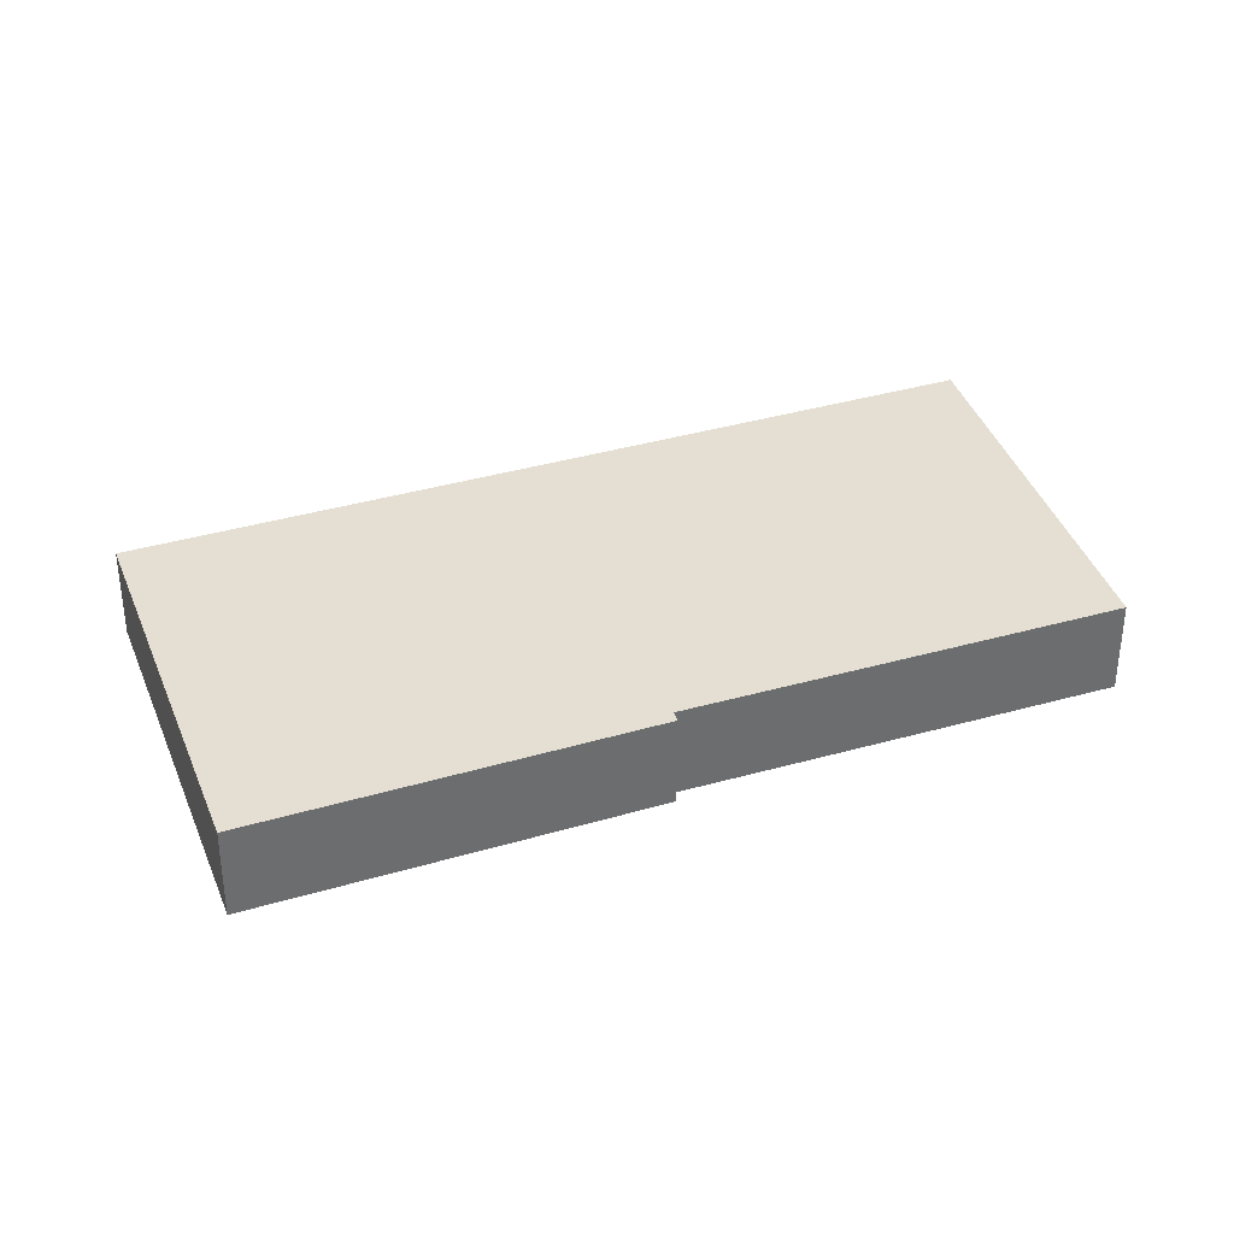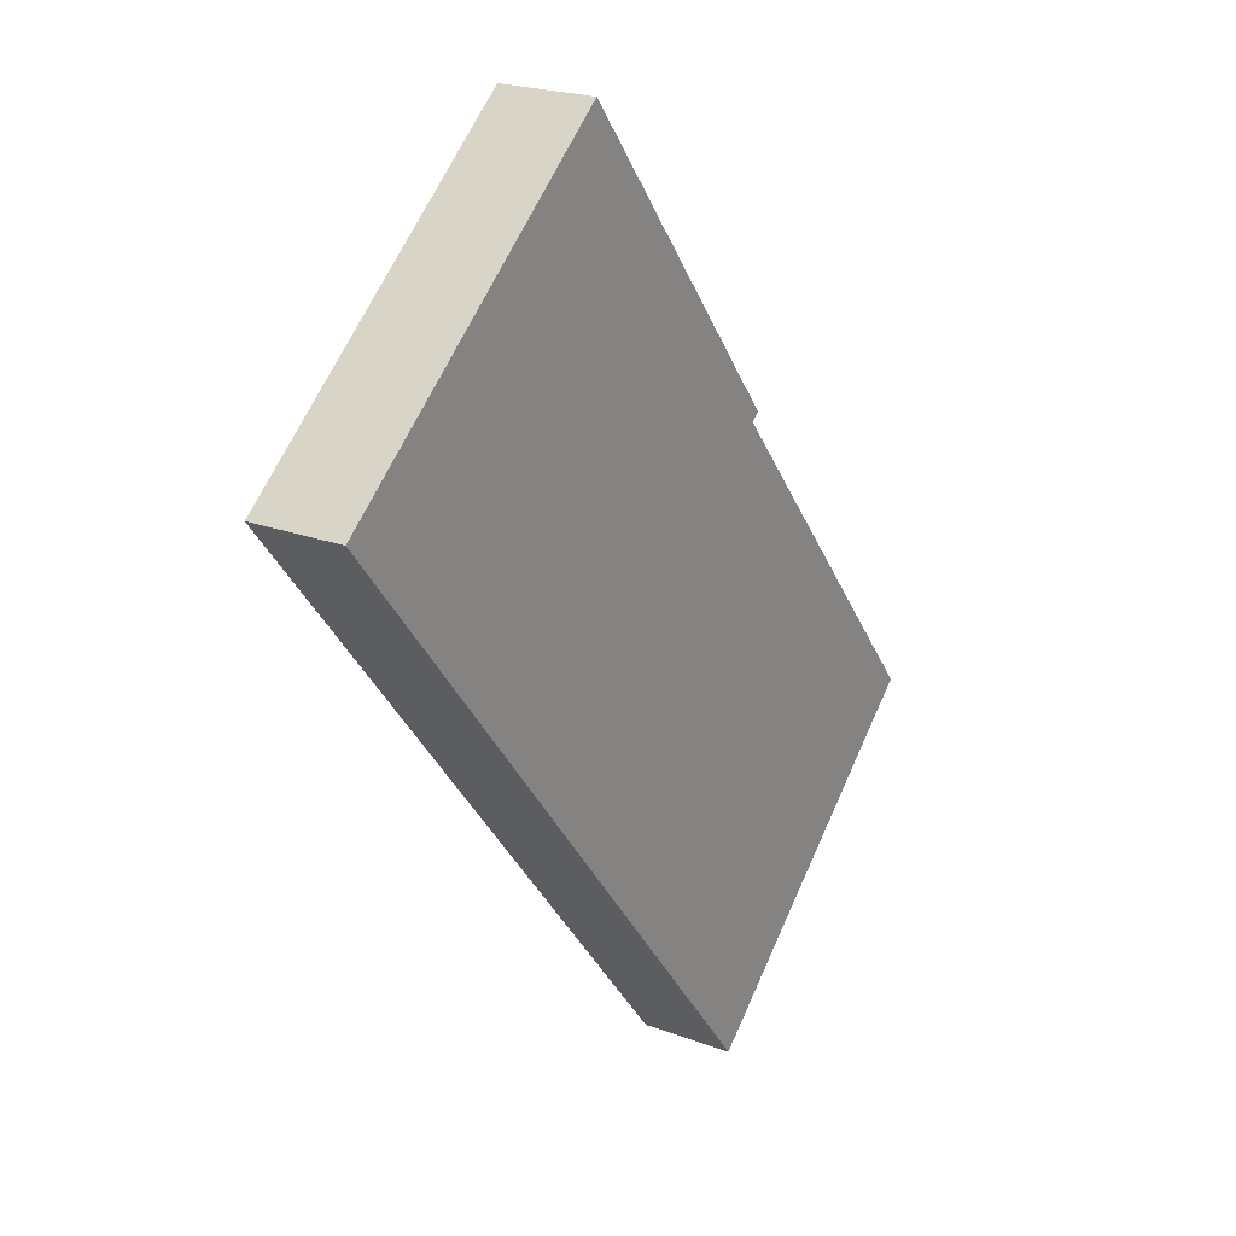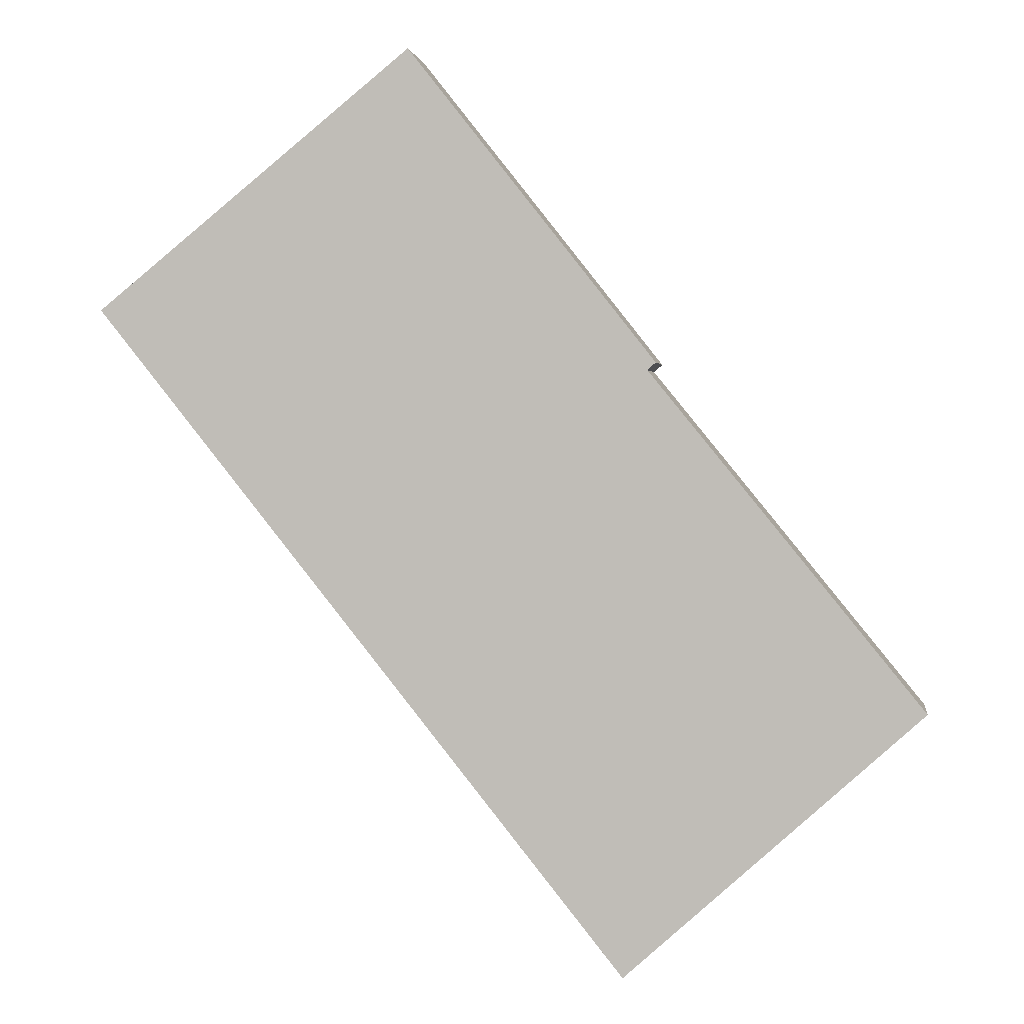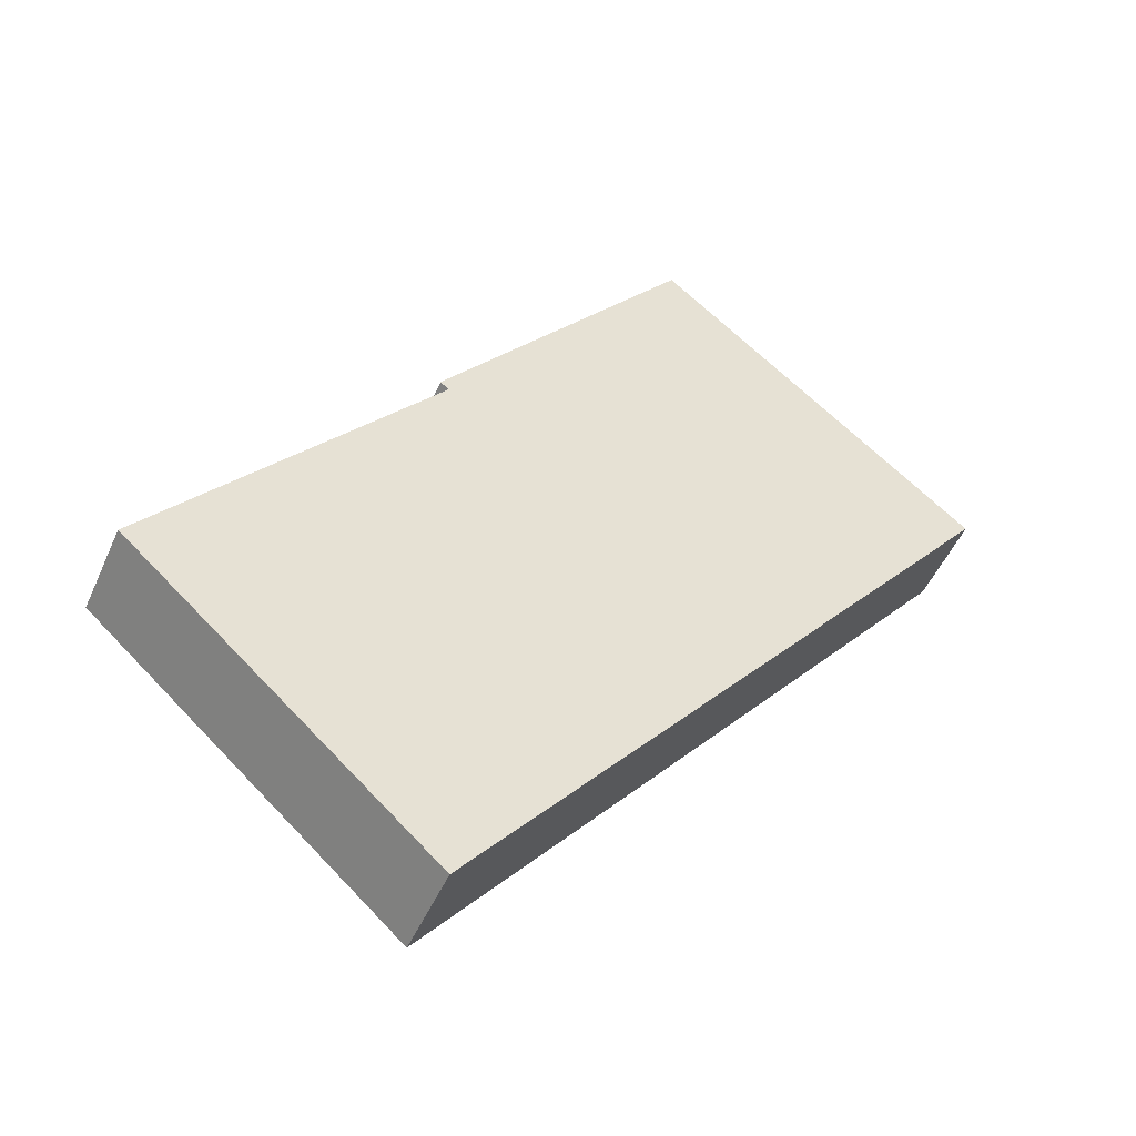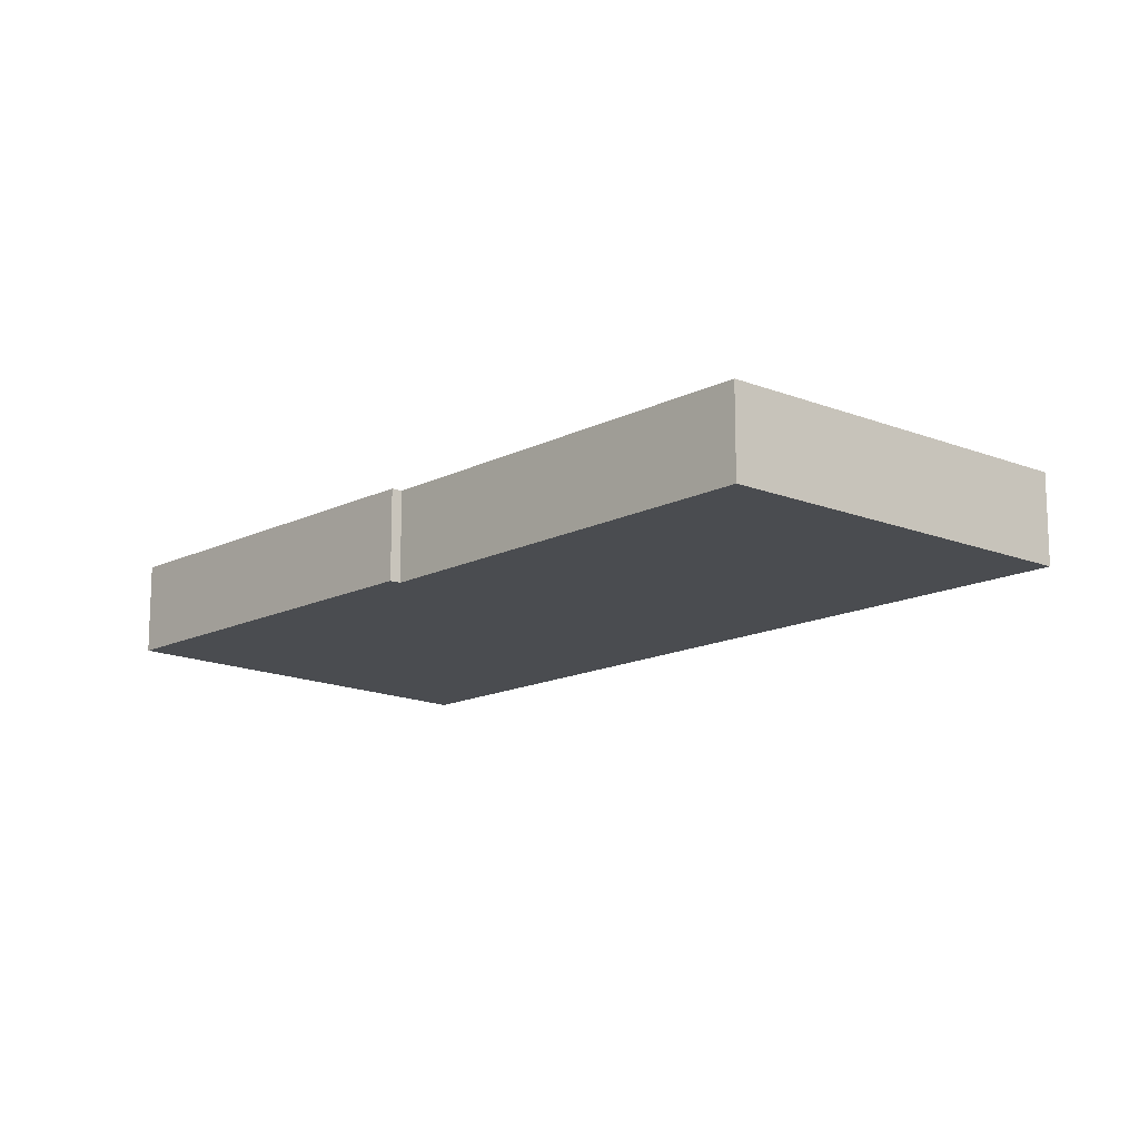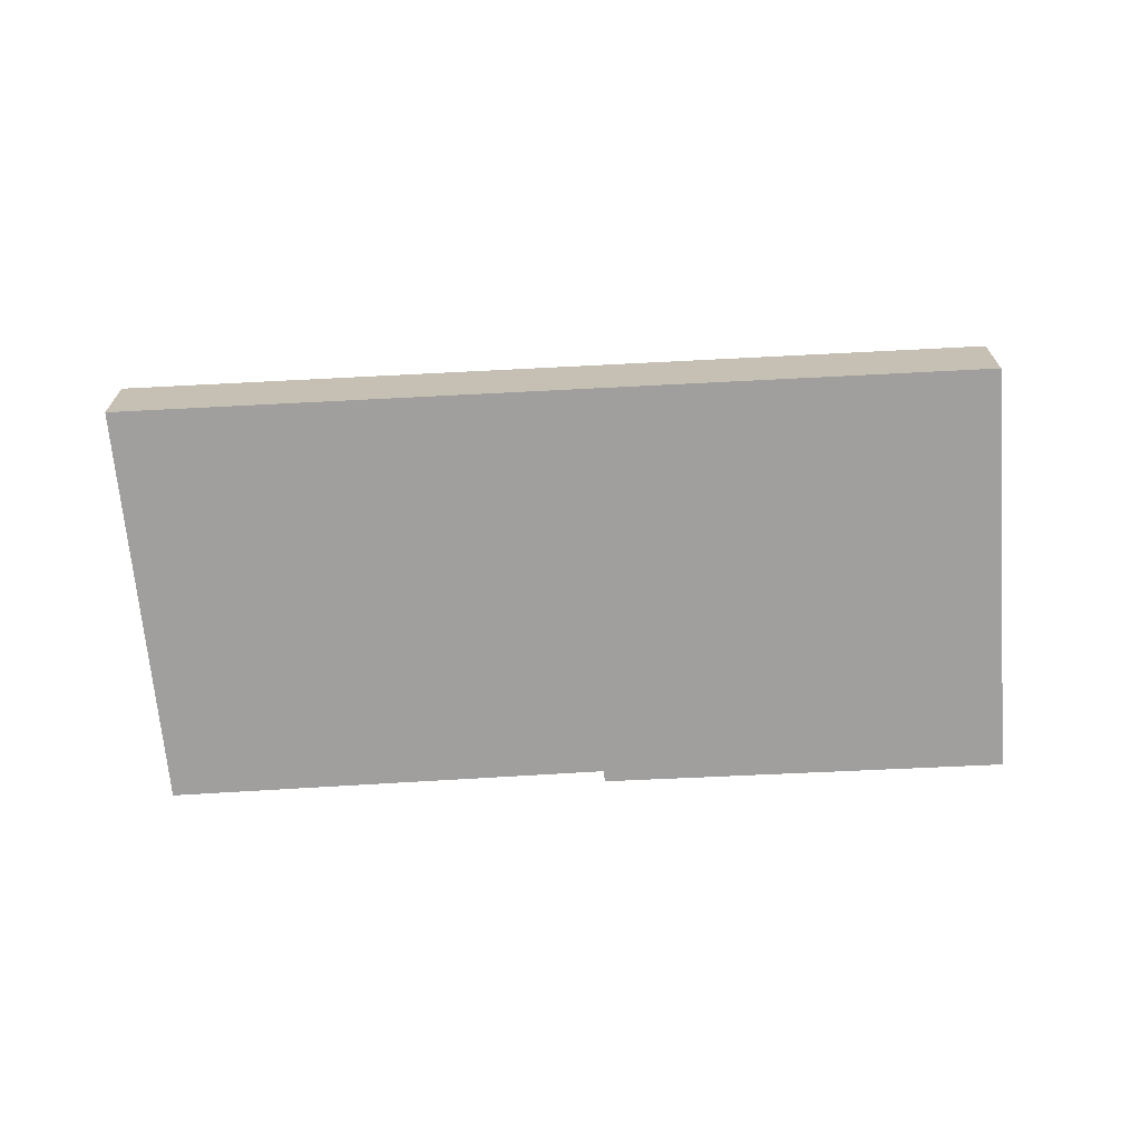
<metadata>
{"format":"obj","ext":"obj","renderer":"f3d","projection":"perspective","resolution":1024,"background":"white","views":[{"elev":37.2,"azim":30.8,"up":"+Y"},{"elev":22.0,"azim":-56.9,"up":"+Z"},{"elev":2.0,"azim":7.7,"up":"+Z"},{"elev":-49.6,"azim":156.7,"up":"+Z"},{"elev":-15.1,"azim":97.8,"up":"+Y"},{"elev":-71.3,"azim":-125.7,"up":"+Y"}]}
</metadata>
<code>
v  15.63 1.199e-15 -19.58
v  9.298 -4.636e-16 7.571
v  0 0 0
v  12.8 -1.923e-16 3.14
v  14.65 -4.964e-17 0.8107
v  16.32 1.124e-16 -1.835
v  24.38 7.174e-16 -11.72
v  16.56 9.868e-17 -1.612
v  9.298 2.666 7.571
v  5.686e-05 2.666 -8.442e-05
v  12.8 2.666 3.14
v  14.65 2.666 0.8106
v  16.56 2.666 -1.612
v  16.32 2.666 -1.835
v  24.38 2.666 -11.72
v  15.63 2.666 -19.59
g defaultobject
f 1 2 3
f 2 1 4
f 4 1 5
f 5 1 6
f 6 1 7
f 8 5 6
f 9 3 2
f 3 9 10
f 9 4 11
f 4 9 2
f 11 5 12
f 5 11 4
f 12 8 13
f 8 12 5
f 13 6 14
f 6 13 8
f 14 7 15
f 7 14 6
f 15 1 16
f 1 15 7
f 10 1 3
f 1 10 16
f 11 10 9
f 10 11 16
f 16 11 12
f 16 12 14
f 14 12 13
f 16 14 15

</code>
